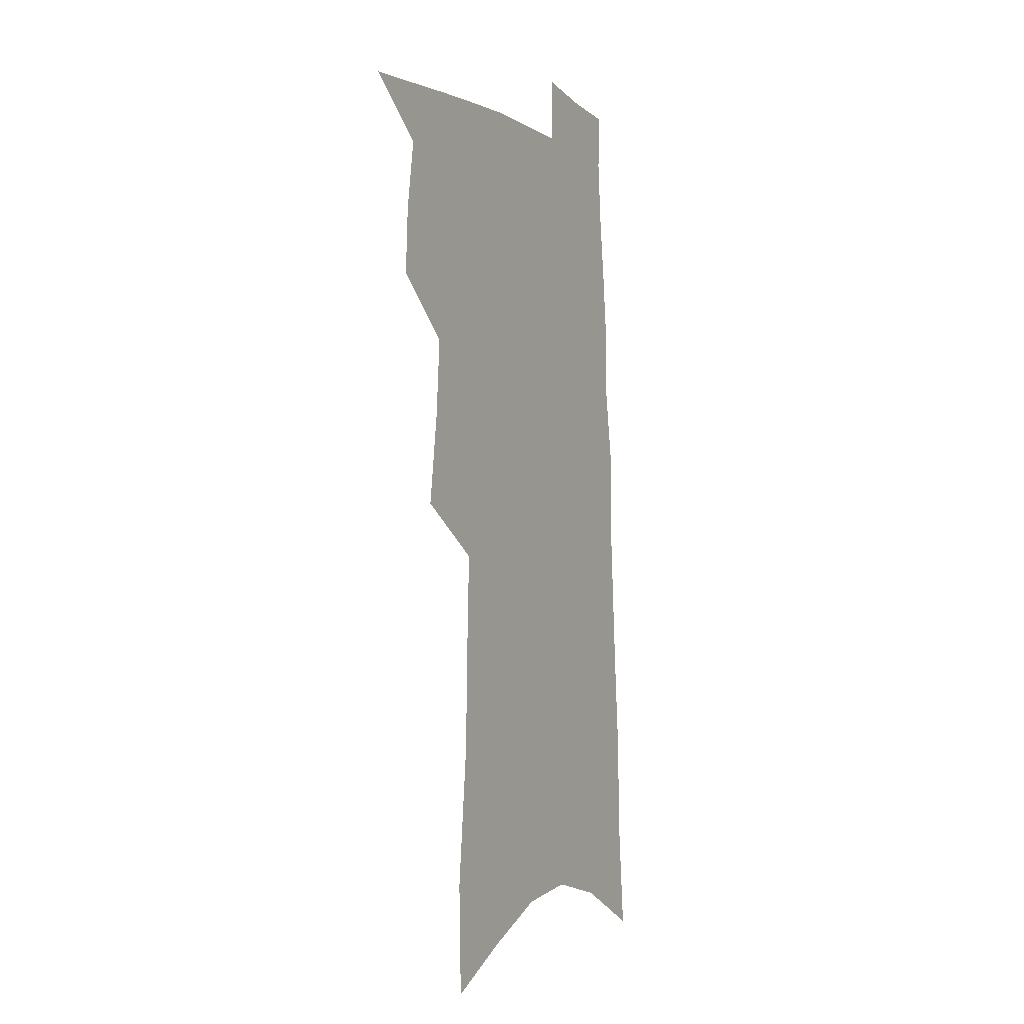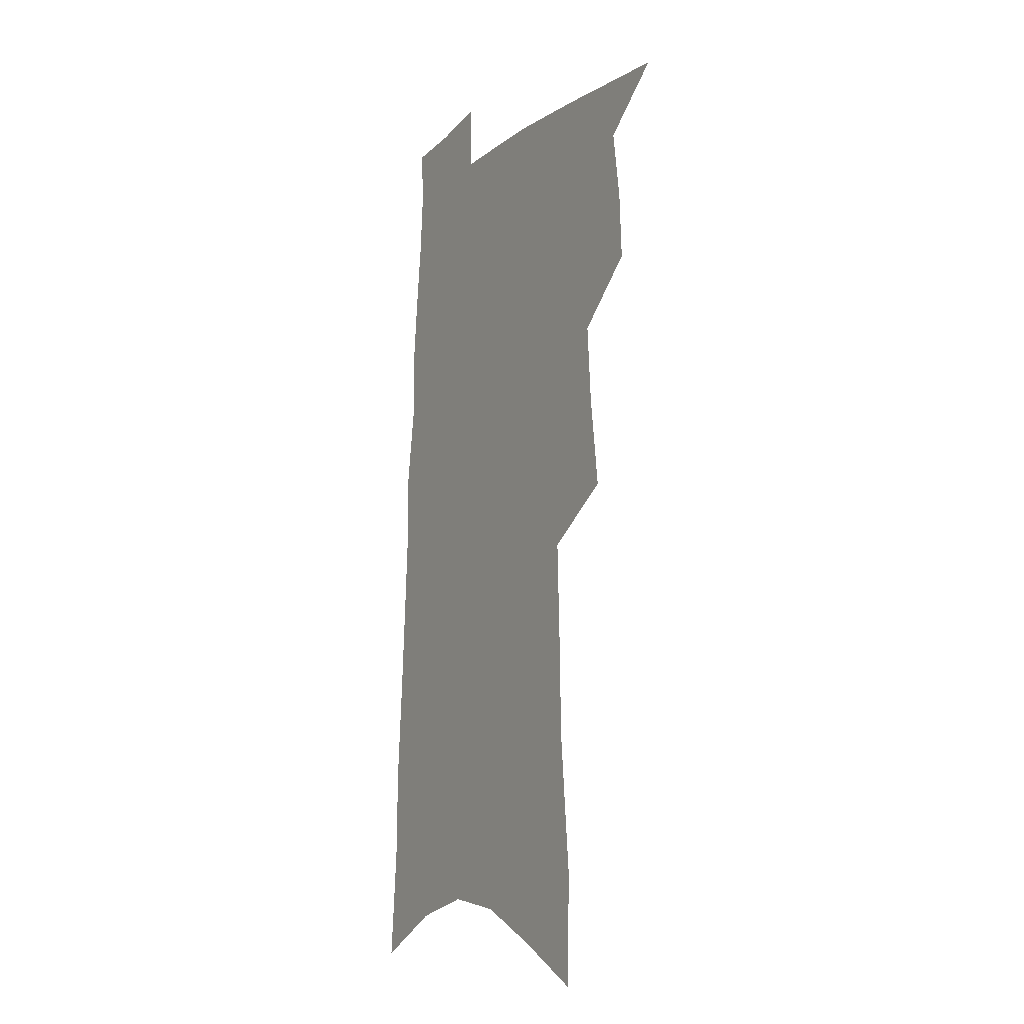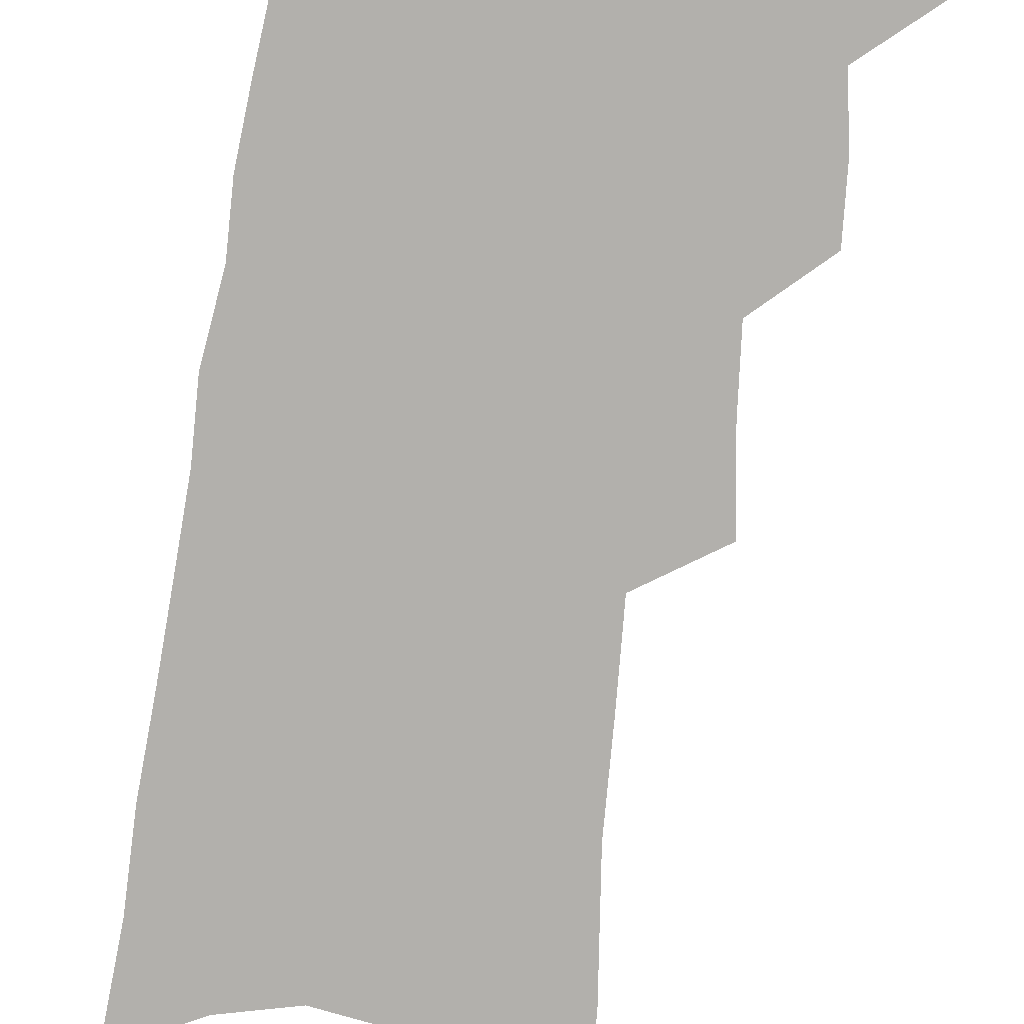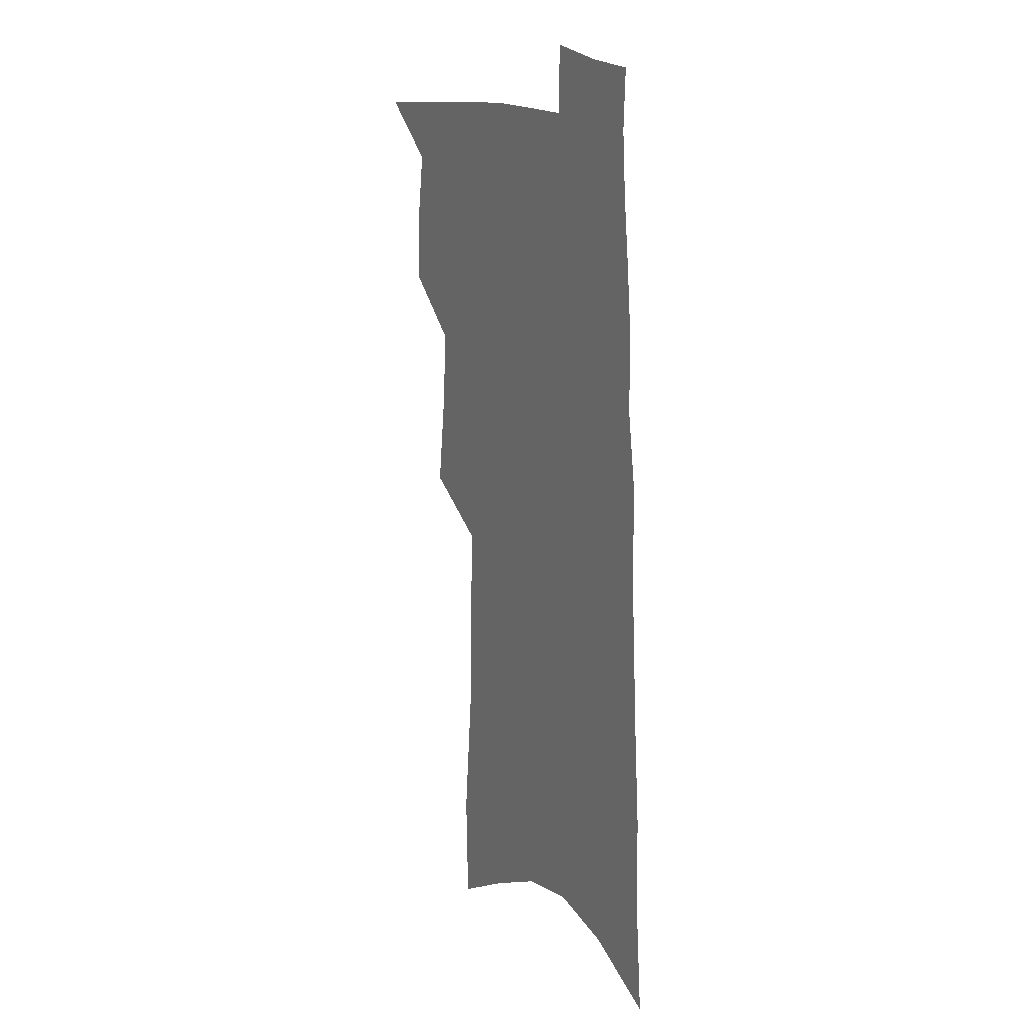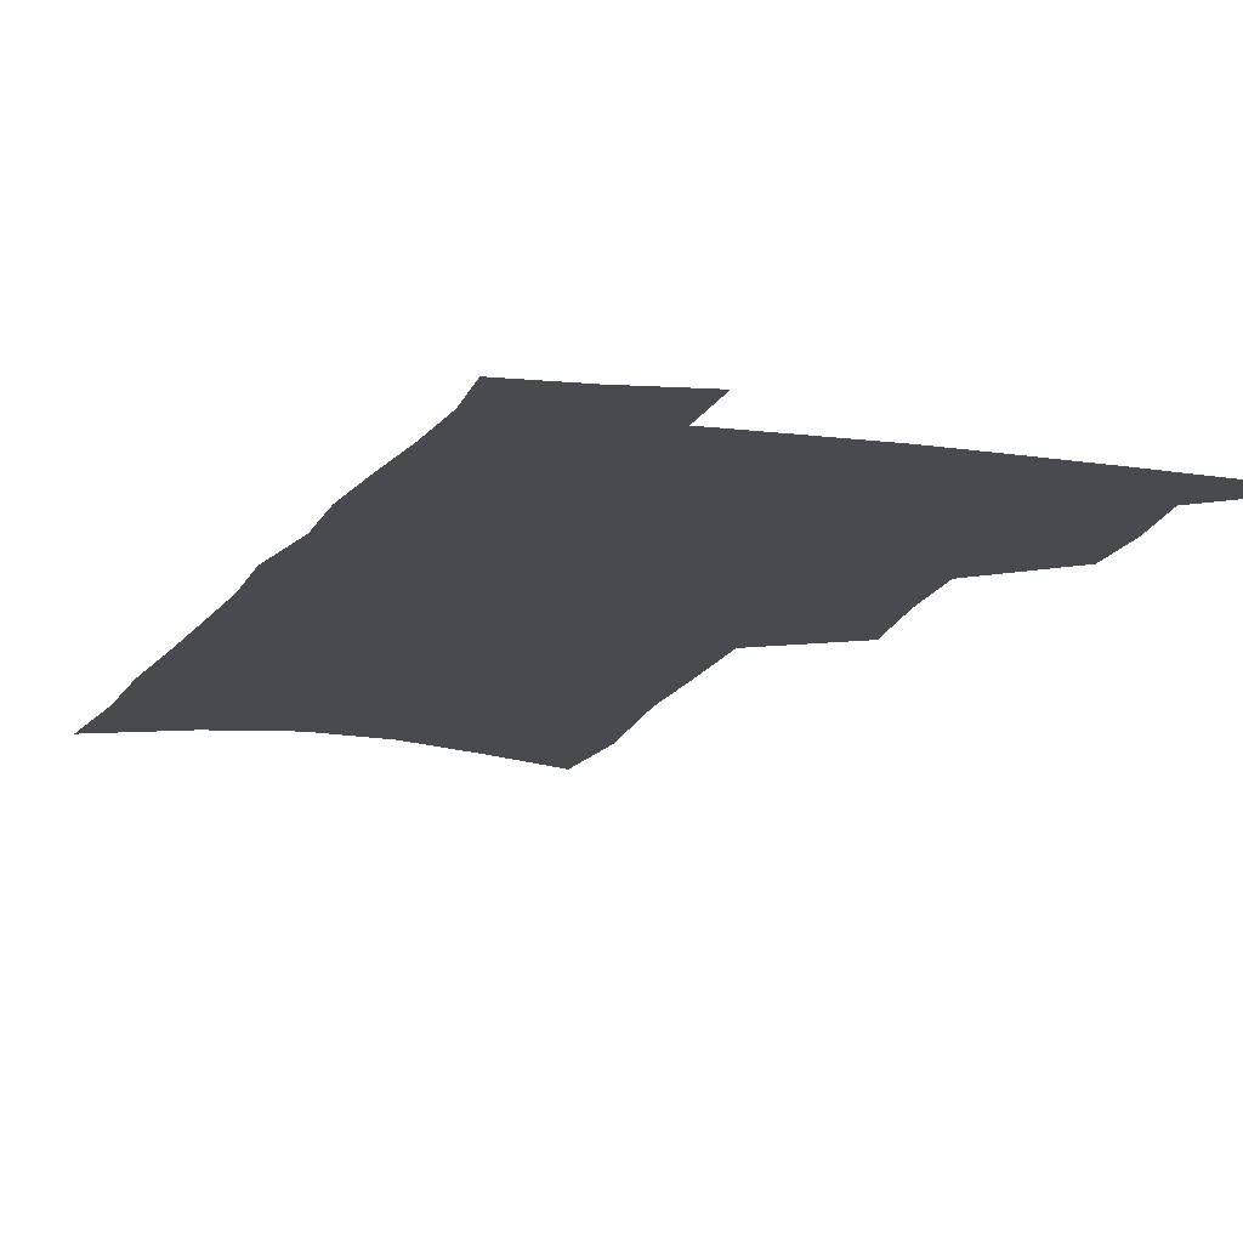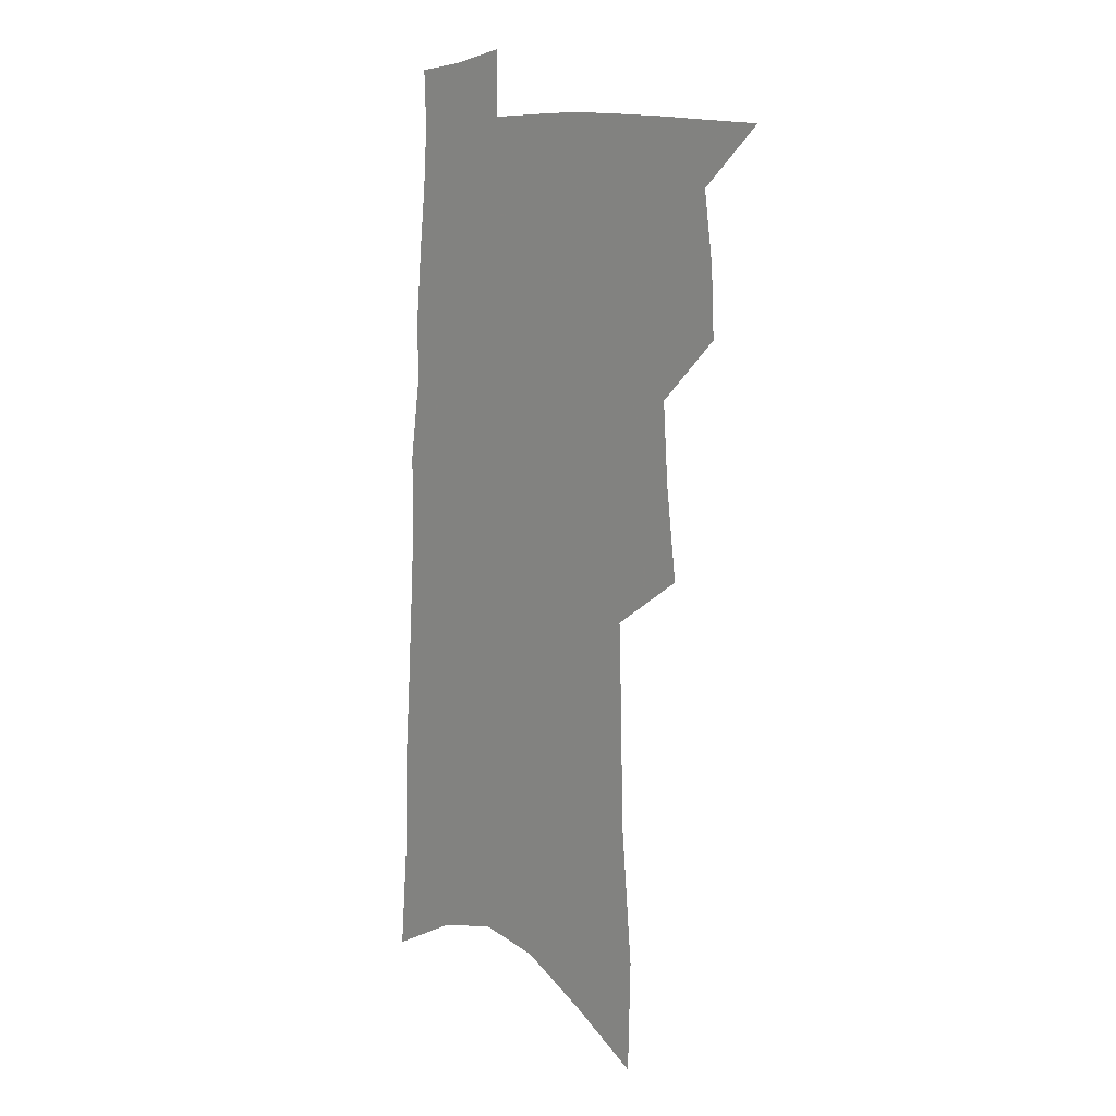
<metadata>
{"format":"obj","ext":"obj","renderer":"f3d","projection":"perspective","resolution":1024,"background":"white","views":[{"elev":-4.5,"azim":-61.3,"up":"+Y"},{"elev":-12.4,"azim":-120.4,"up":"+Y"},{"elev":-78.8,"azim":173.5,"up":"+Z"},{"elev":16.6,"azim":61.0,"up":"+Y"},{"elev":-12.8,"azim":163.2,"up":"+Z"},{"elev":8.6,"azim":-129.6,"up":"+Y"}]}
</metadata>
<code>
v 509.1 491.7 0
v 529.7 417.6 0
v 531 443.6 0
v 534.8 470.3 0
v 534.8 493.9 0
v 548.7 329.1 0
v 553.3 364.6 0
v 555.3 394.8 0
v 557.3 422.6 0
v 561 450 0
v 560.6 473.1 0
v 558.7 496 0
v 573.2 136.1 0
v 571.9 178.7 0
v 577 232.7 0
v 577.9 272.8 0
v 579.1 309.9 0
v 581.3 344.5 0
v 581.7 373.4 0
v 582.9 401.7 0
v 584.7 428.8 0
v 585.1 452.5 0
v 584 474.9 0
v 582.3 497.7 0
v 603.2 152.5 0
v 607.1 211.3 0
v 604.8 243.7 0
v 605.6 283.6 0
v 605.8 318 0
v 606.2 349 0
v 606.2 377 0
v 606.7 404.3 0
v 607.8 431 0
v 607.9 454 0
v 607.2 476.1 0
v 605.5 499.1 0
v 632.8 166.6 0
v 632.8 216.4 0
v 631.7 253.5 0
v 630.9 288.5 0
v 630.3 321.2 0
v 630 351.4 0
v 630 381.1 0
v 629.9 406.9 0
v 629.9 431.3 0
v 629.9 454.8 0
v 629.8 476.7 0
v 629.3 499.2 0
v 660.4 171.3 0
v 658.6 215 0
v 657.7 249.8 0
v 655.7 287.9 0
v 654.3 321.1 0
v 653.8 350.1 0
v 652.9 379.8 0
v 652.4 406.1 0
v 652.2 430.7 0
v 651.9 454.4 0
v 652.1 476.7 0
v 652.4 499.1 0
v 652.6 524.6 0
v 689 164.9 0
v 686 208.3 0
v 684.3 245.3 0
v 682.3 281.2 0
v 680.3 314.8 0
v 678.5 346.2 0
v 678 374.2 0
v 677.9 400.8 0
v 676.2 427.5 0
v 675.1 452.4 0
v 674.8 475.9 0
v 675 498.7 0
v 677 520.8 0
v 721.6 149.1 0
v 717.9 193.1 0
v 717.2 229 0
v 714.4 266.3 0
v 712.3 300.7 0
v 710.4 333 0
v 710.6 361.6 0
v 705.9 393.7 0
v 706 419.6 0
v 703.5 446.4 0
v 700.5 472.5 0
v 698.8 496.9 0
v 699.8 519.2 0
f 4 5 1
f 8 9 2
f 2 9 3
f 9 10 3
f 3 10 4
f 10 11 4
f 4 11 5
f 11 12 5
f 17 18 6
f 6 18 7
f 18 19 7
f 7 19 8
f 19 20 8
f 8 20 9
f 20 21 9
f 9 21 10
f 21 22 10
f 10 22 11
f 22 23 11
f 11 23 12
f 23 24 12
f 13 25 14
f 25 26 14
f 14 26 15
f 26 27 15
f 15 27 16
f 27 28 16
f 16 28 17
f 28 29 17
f 17 29 18
f 29 30 18
f 18 30 19
f 30 31 19
f 19 31 20
f 31 32 20
f 20 32 21
f 32 33 21
f 21 33 22
f 33 34 22
f 22 34 23
f 34 35 23
f 23 35 24
f 35 36 24
f 25 37 26
f 37 38 26
f 26 38 27
f 38 39 27
f 27 39 28
f 39 40 28
f 28 40 29
f 40 41 29
f 29 41 30
f 41 42 30
f 30 42 31
f 42 43 31
f 31 43 32
f 43 44 32
f 32 44 33
f 44 45 33
f 33 45 34
f 45 46 34
f 34 46 35
f 46 47 35
f 35 47 36
f 47 48 36
f 37 49 38
f 49 50 38
f 38 50 39
f 50 51 39
f 39 51 40
f 51 52 40
f 40 52 41
f 52 53 41
f 41 53 42
f 53 54 42
f 42 54 43
f 54 55 43
f 43 55 44
f 55 56 44
f 44 56 45
f 56 57 45
f 45 57 46
f 57 58 46
f 46 58 47
f 58 59 47
f 47 59 48
f 59 60 48
f 49 62 50
f 62 63 50
f 50 63 51
f 63 64 51
f 51 64 52
f 64 65 52
f 52 65 53
f 65 66 53
f 53 66 54
f 66 67 54
f 54 67 55
f 67 68 55
f 55 68 56
f 68 69 56
f 56 69 57
f 69 70 57
f 57 70 58
f 70 71 58
f 58 71 59
f 71 72 59
f 59 72 60
f 72 73 60
f 60 73 61
f 73 74 61
f 62 75 63
f 75 76 63
f 63 76 64
f 76 77 64
f 64 77 65
f 77 78 65
f 65 78 66
f 78 79 66
f 66 79 67
f 79 80 67
f 67 80 68
f 80 81 68
f 68 81 69
f 81 82 69
f 69 82 70
f 82 83 70
f 70 83 71
f 83 84 71
f 71 84 72
f 84 85 72
f 72 85 73
f 85 86 73
f 73 86 74
f 86 87 74

</code>
